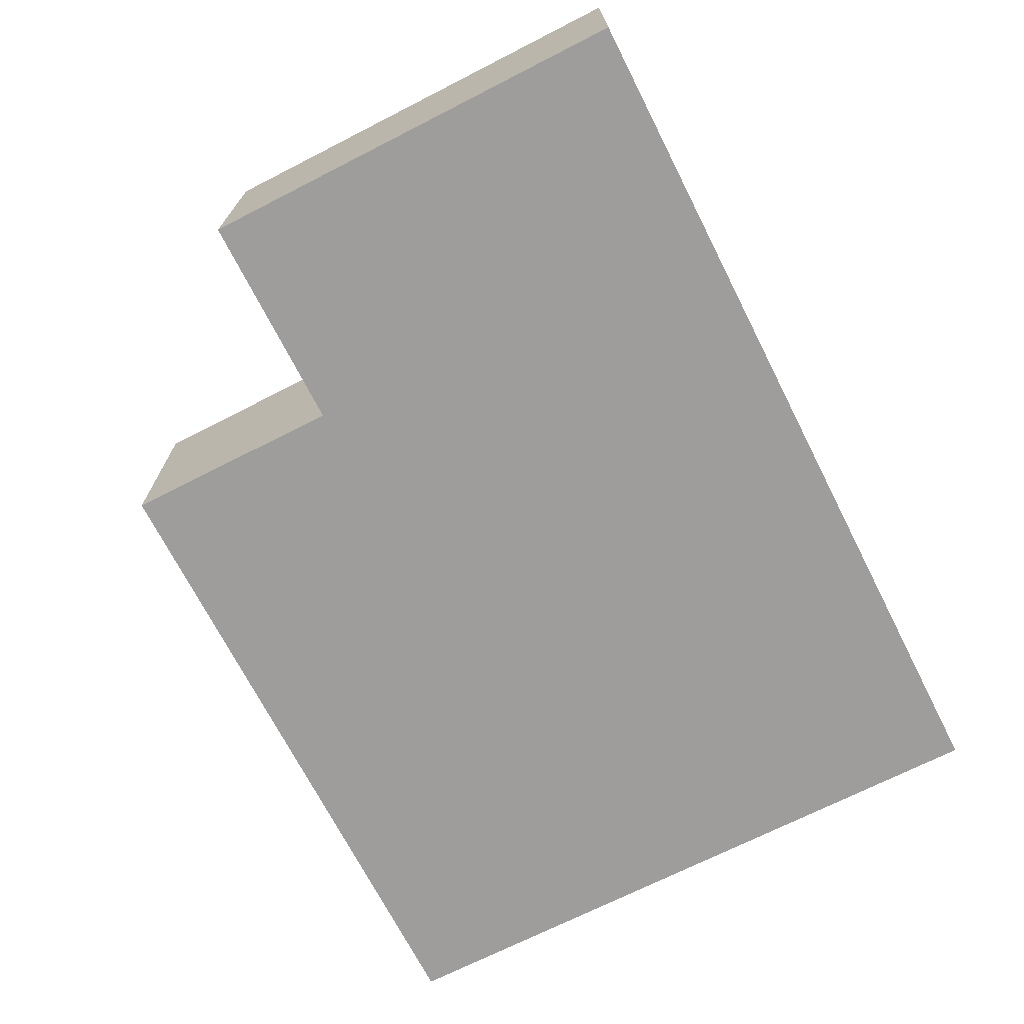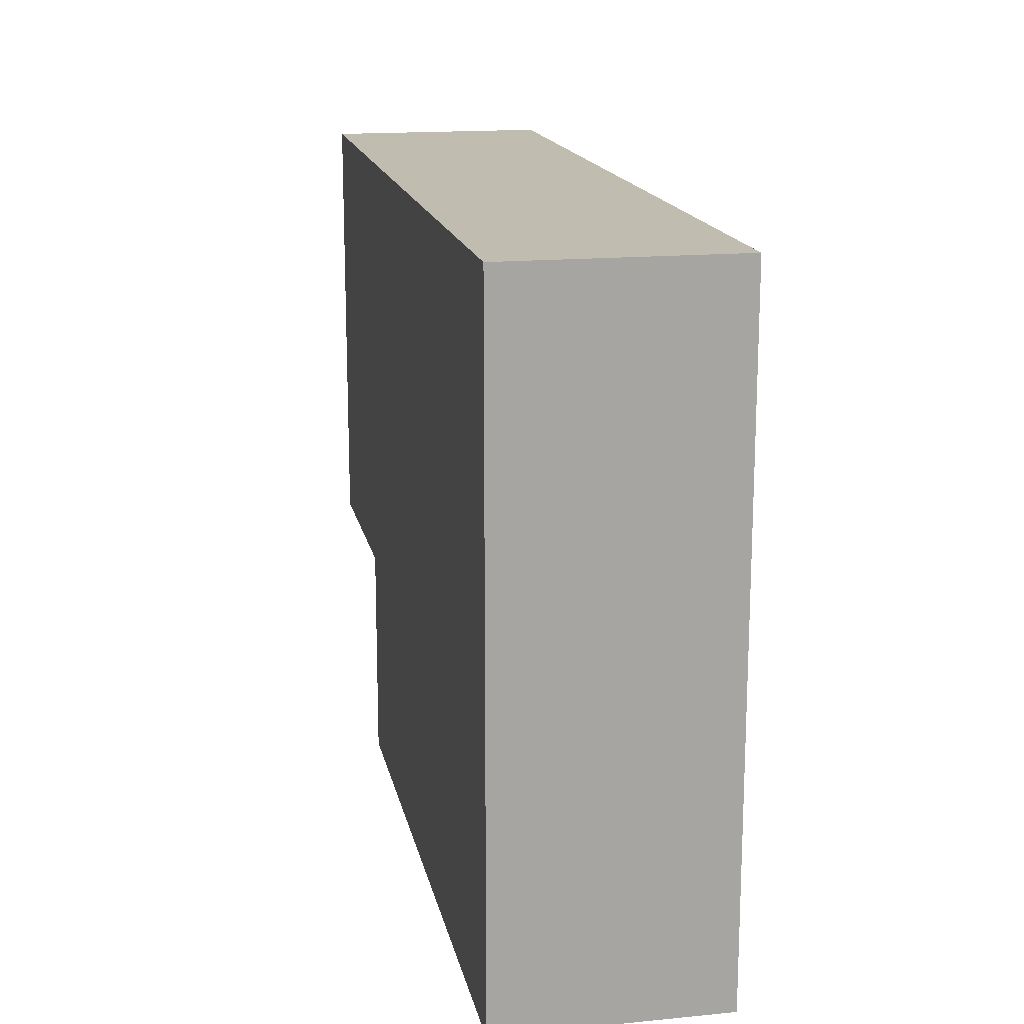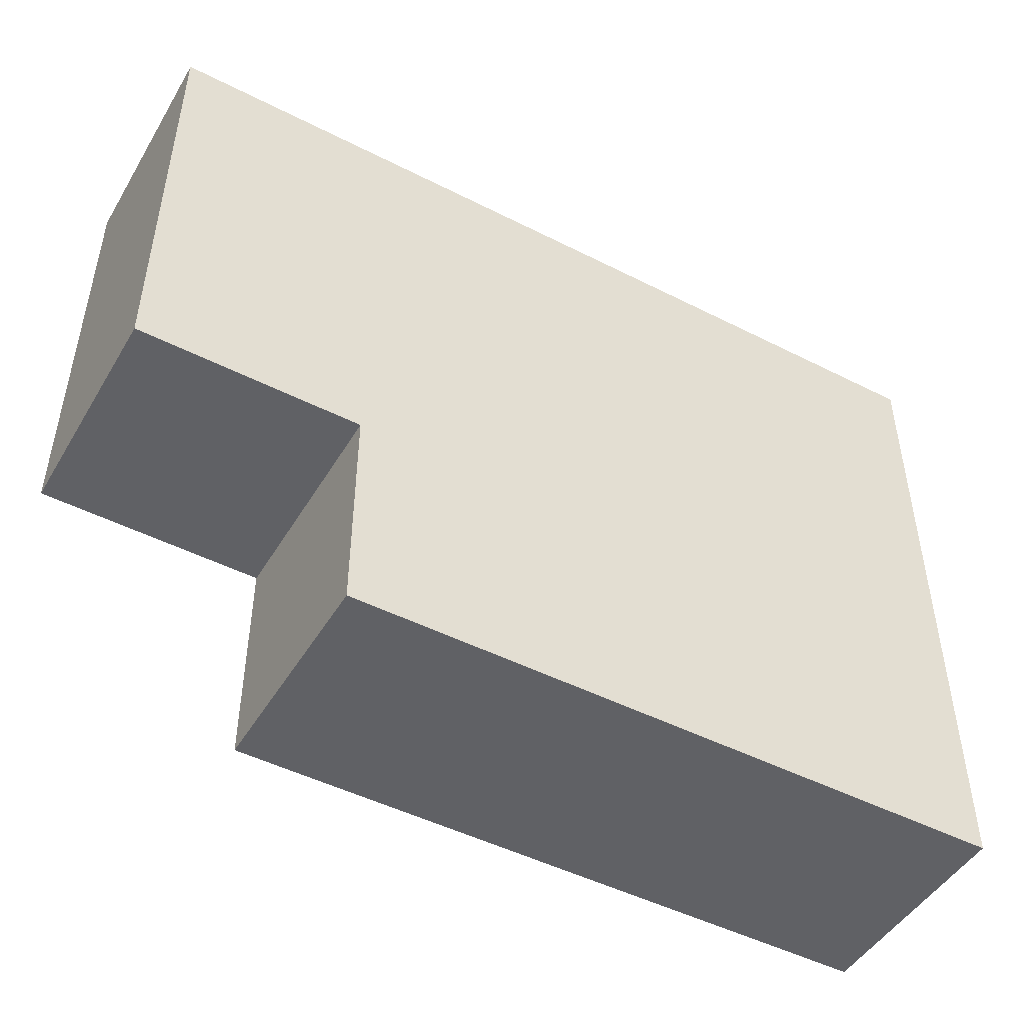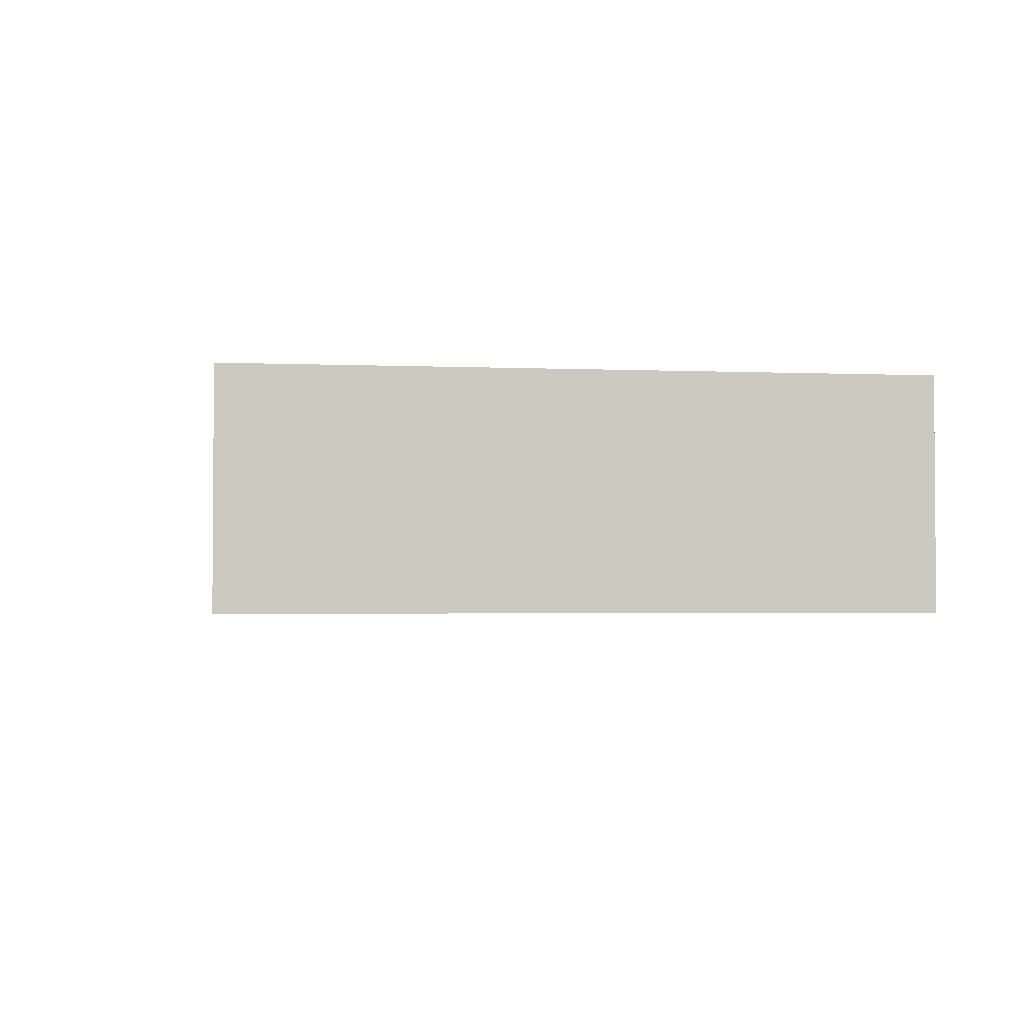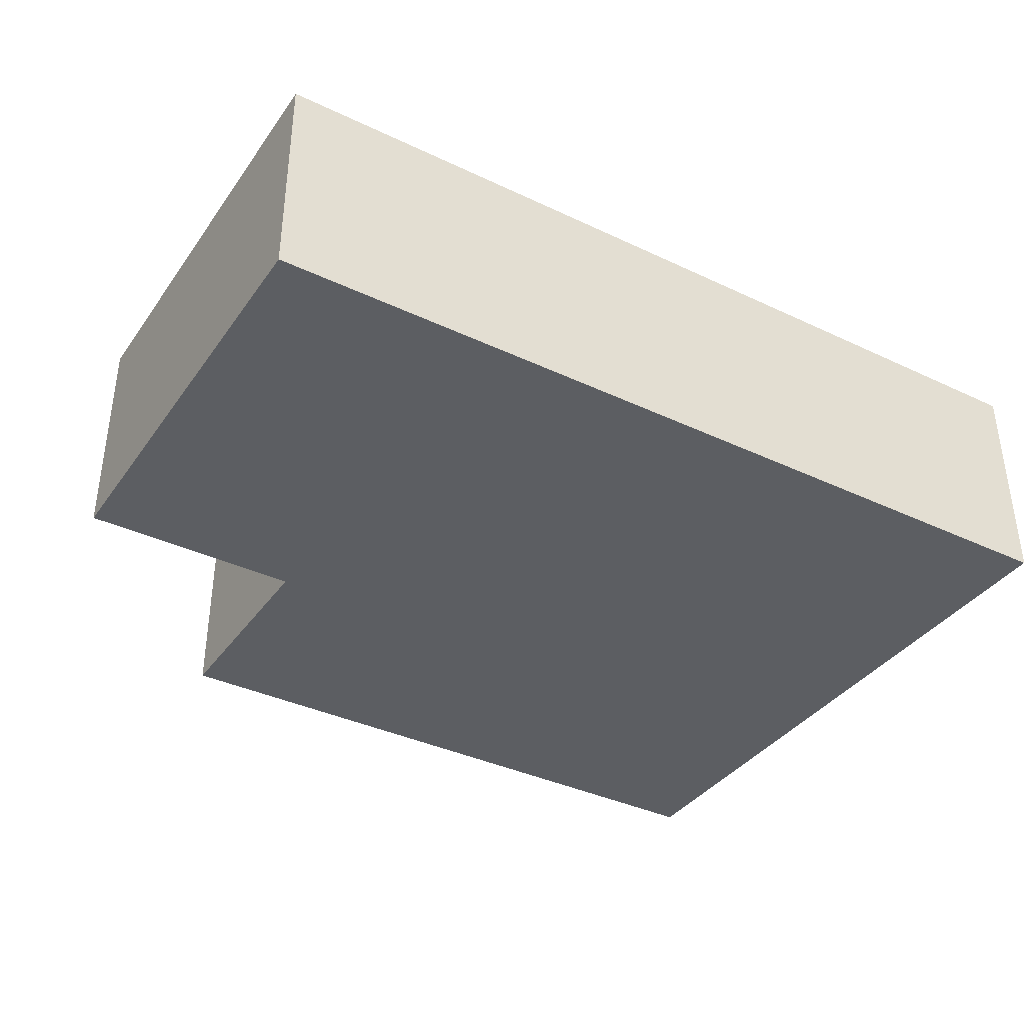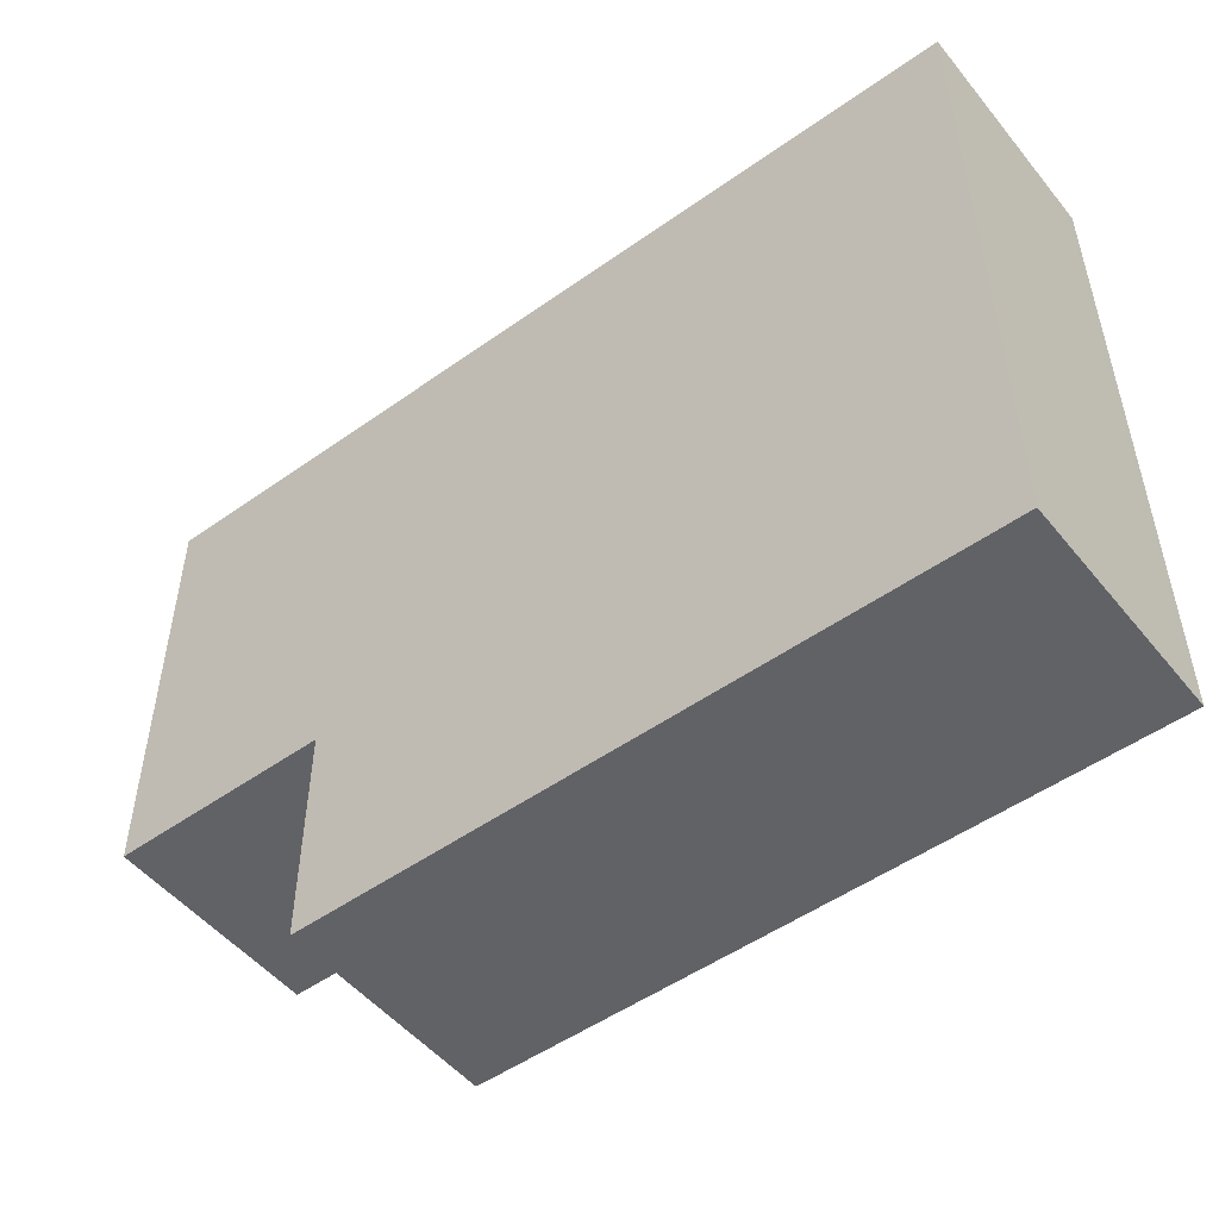
<metadata>
{"format":"obj","ext":"obj","renderer":"f3d","projection":"perspective","resolution":1024,"background":"white","views":[{"elev":-70.5,"azim":117.0,"up":"+Z"},{"elev":16.3,"azim":-101.3,"up":"+Y"},{"elev":-48.0,"azim":150.3,"up":"+Y"},{"elev":-2.5,"azim":-98.5,"up":"+Z"},{"elev":-37.4,"azim":148.8,"up":"+Z"},{"elev":-50.7,"azim":-142.2,"up":"+Y"}]}
</metadata>
<code>
o
v 0.5 -0.6 0.2
v 0.5 -0.6 0.1
v 0.5 -0.3 0.2
v 0.5 -0.3 0.1
v 0.8 -0.6 0.2
v 0.8 -0.6 0.1
v 0.8 -0.5 0.2
v 0.8 -0.5 0.1
v 0.9 -0.5 0.2
v 0.9 -0.5 0.1
v 0.9 -0.3 0.2
v 0.9 -0.3 0.1
v 0.5 -0.6 0.2
v 0.5 -0.3 0.2
v 0.8 -0.6 0.2
v 0.8 -0.5 0.2
v 0.9 -0.5 0.2
v 0.9 -0.3 0.2
v 0.5 -0.6 0.1
v 0.5 -0.3 0.1
v 0.8 -0.6 0.1
v 0.8 -0.5 0.1
v 0.9 -0.5 0.1
v 0.9 -0.3 0.1
v 0.5 -0.6 0.2
v 0.8 -0.6 0.2
v 0.5 -0.6 0.1
v 0.8 -0.6 0.1
v 0.8 -0.5 0.2
v 0.9 -0.5 0.2
v 0.8 -0.5 0.1
v 0.9 -0.5 0.1
v 0.5 -0.3 0.2
v 0.9 -0.3 0.2
v 0.5 -0.3 0.1
v 0.9 -0.3 0.1
f 3 2 1
f 4 2 3
f 5 6 7
f 7 6 8
f 9 10 11
f 11 10 12
f 15 14 13
f 16 14 15
f 17 14 16
f 18 14 17
f 19 20 21
f 21 20 22
f 22 20 23
f 23 20 24
f 27 26 25
f 28 26 27
f 31 30 29
f 32 30 31
f 33 34 35
f 35 34 36

</code>
